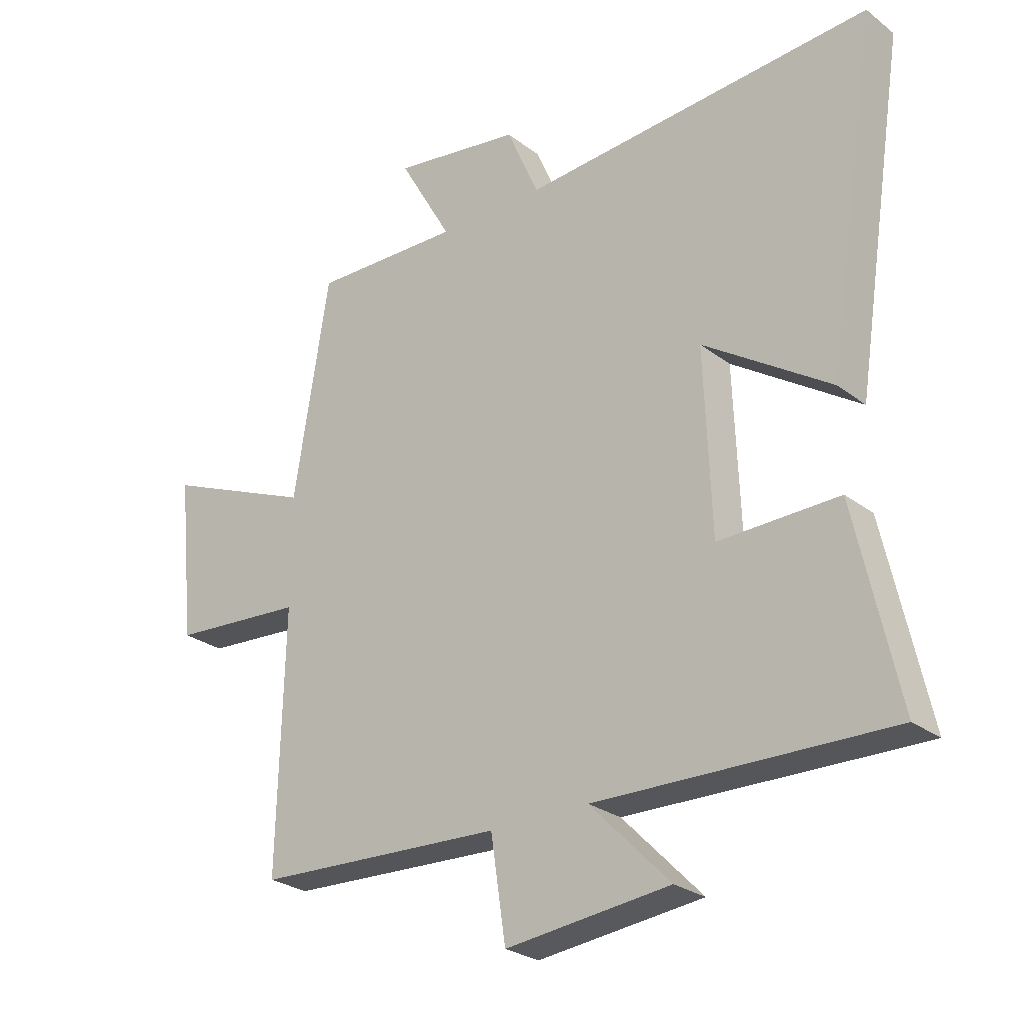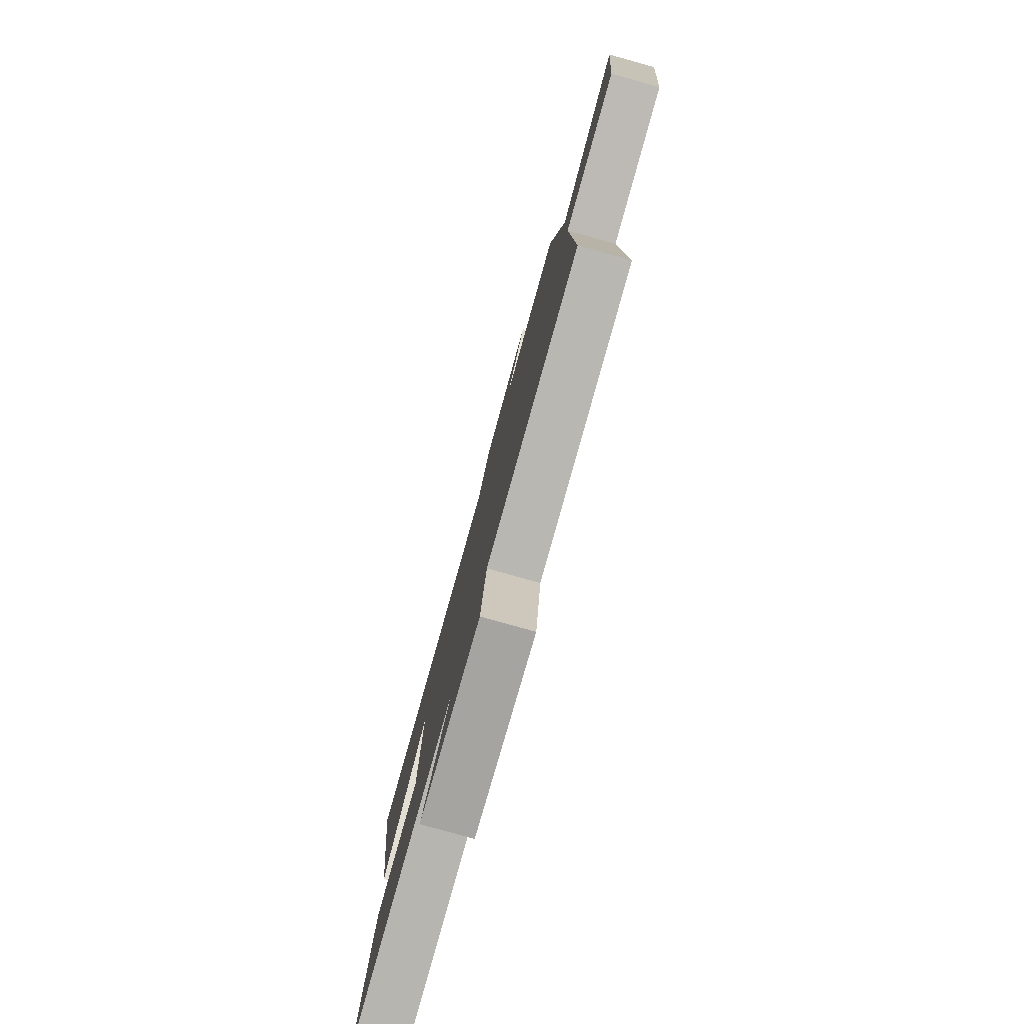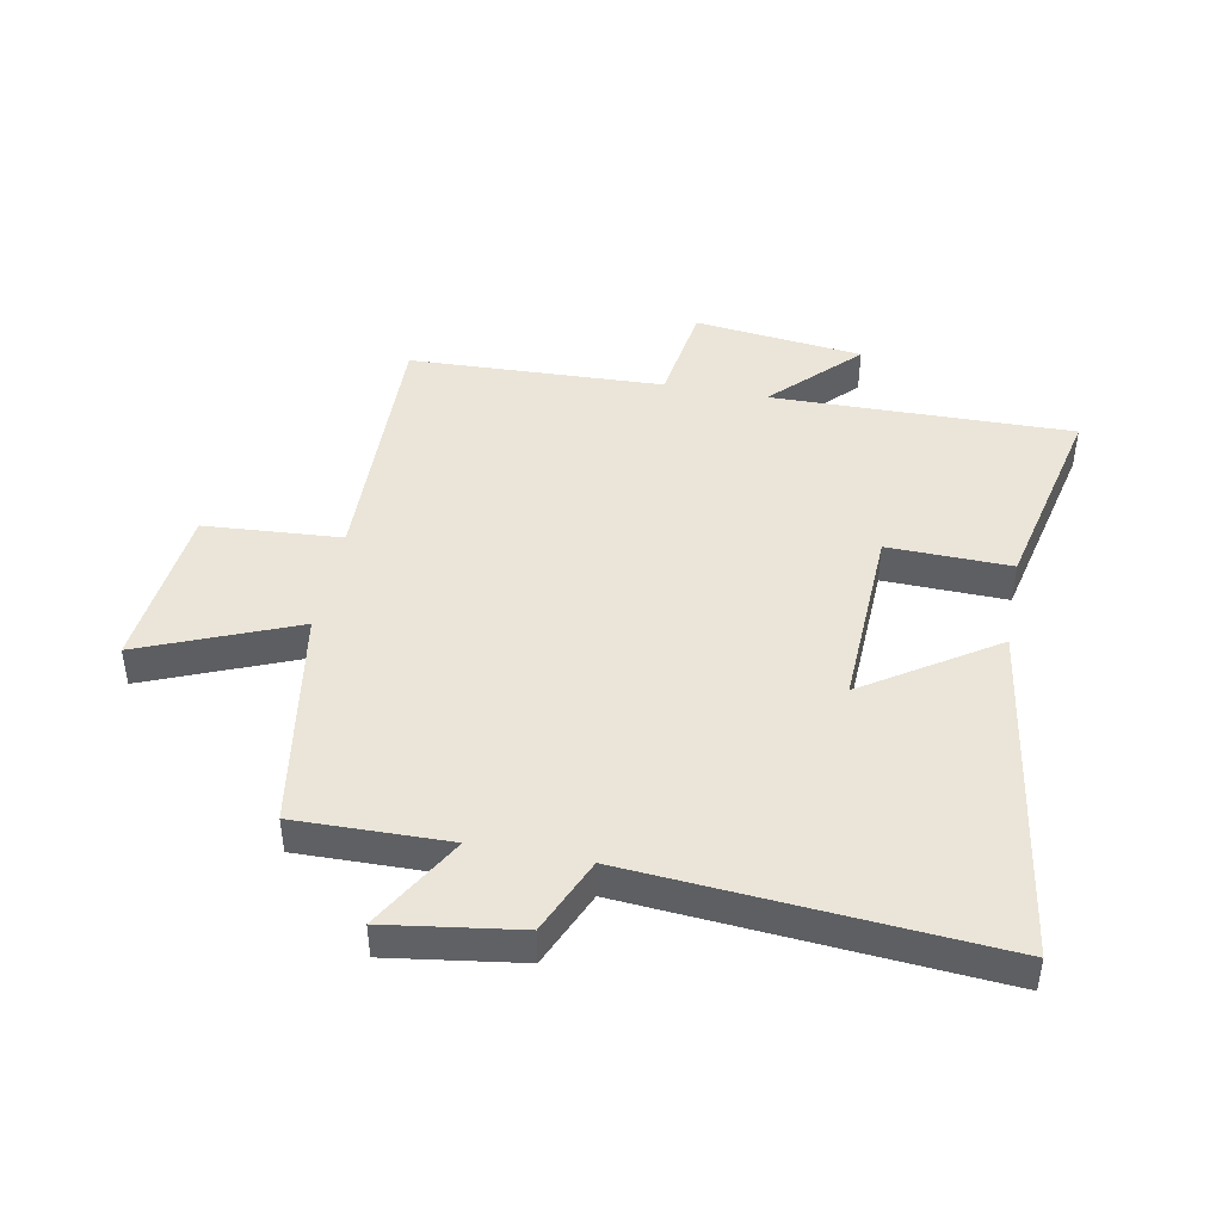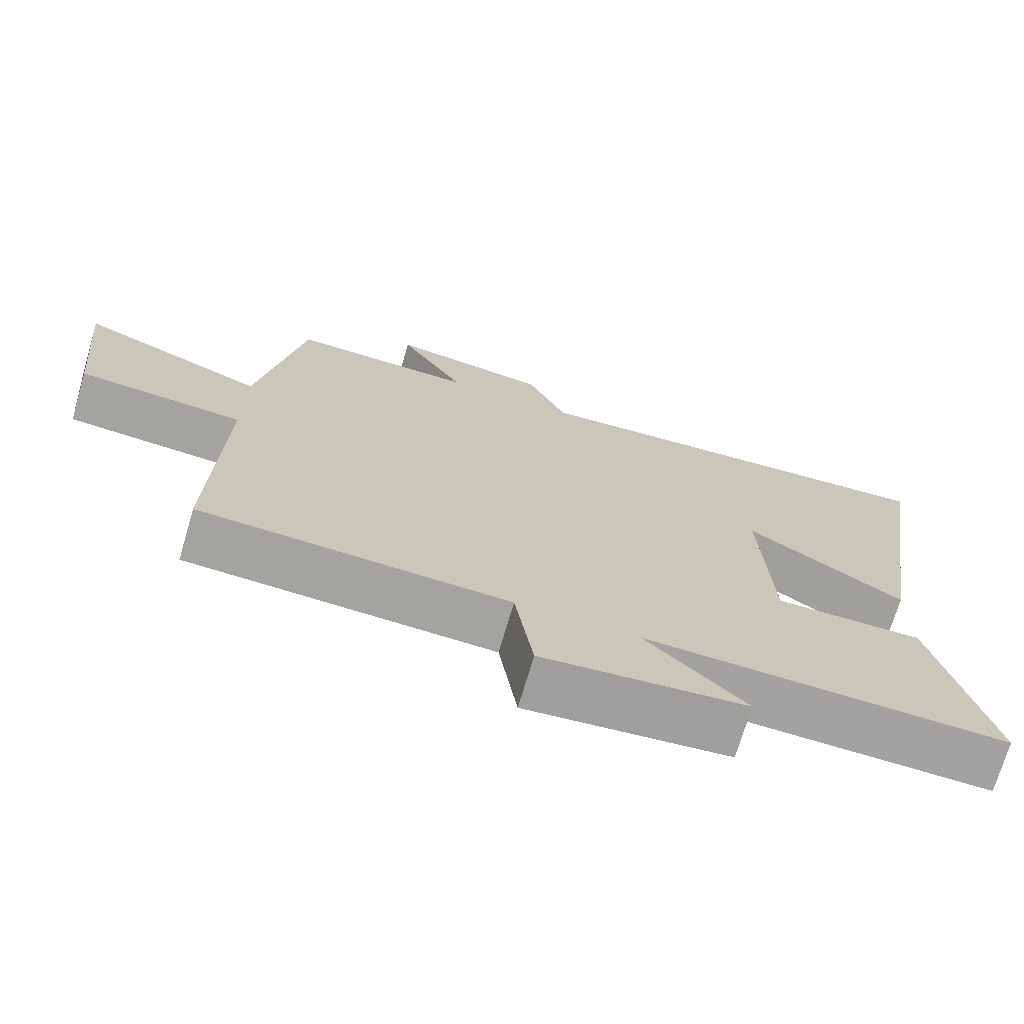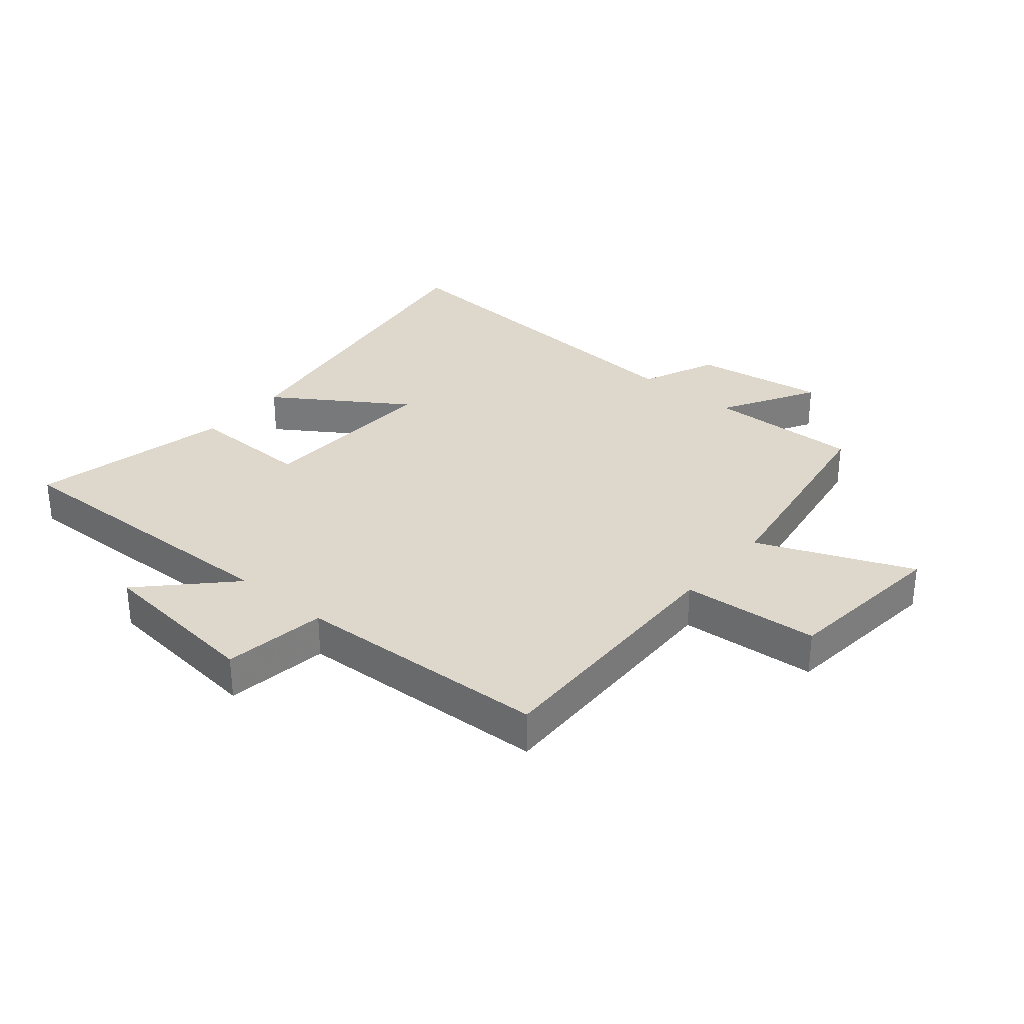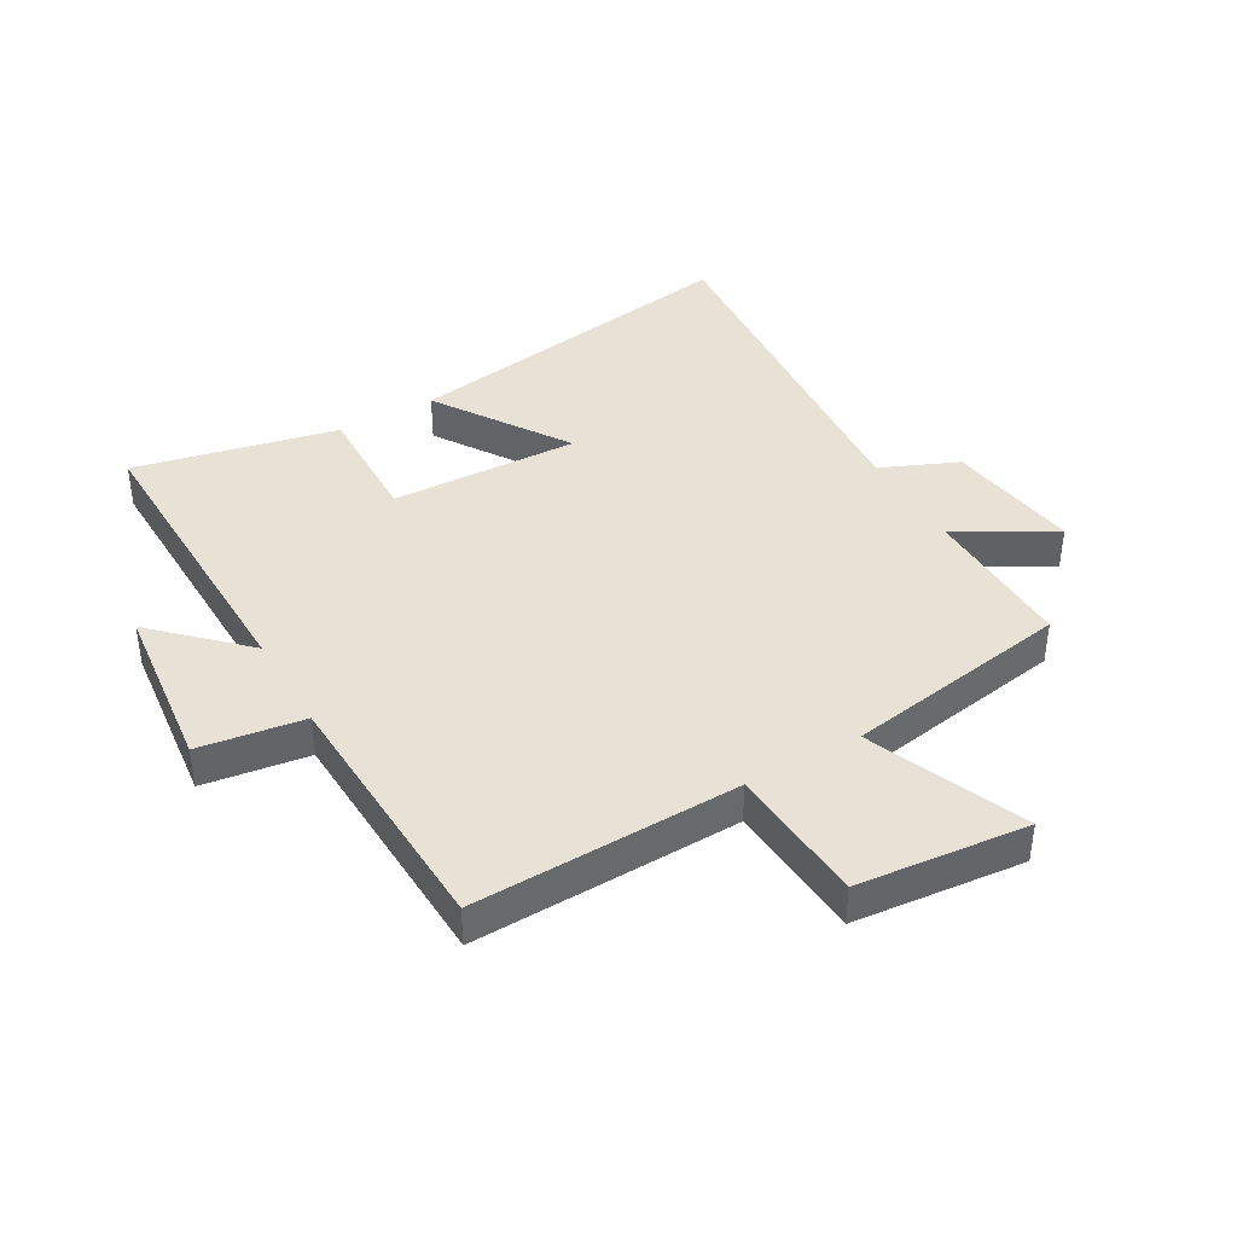
<metadata>
{"format":"obj","ext":"obj","renderer":"f3d","projection":"perspective","resolution":1024,"background":"white","views":[{"elev":-26.2,"azim":39.9,"up":"+Z"},{"elev":-79.8,"azim":-105.6,"up":"+Z"},{"elev":44.5,"azim":10.9,"up":"+Y"},{"elev":-72.5,"azim":-16.4,"up":"+Z"},{"elev":31.4,"azim":-140.1,"up":"+Y"},{"elev":40.5,"azim":-119.9,"up":"+Y"}]}
</metadata>
<code>
v -0.511 0.07 -0.483
v -0.5 0.07 -0.051
v -0.726 0.07 -0.035
v -0.754 0.07 0.241
v -0.5 0.07 0.137
v -0.44 0.07 0.505
v -0.188 0.07 0.5
v -0.278 0.07 0.657
v -0.06 0.07 0.625
v -0.006 0.07 0.5
v 0.587 0.07 0.546
v 0.5 0.07 -0.019
v 0.285 0.07 0.122
v 0.297 0.07 -0.184
v 0.5 0.07 -0.179
v 0.573 0.07 -0.509
v 0.077 0.07 -0.5
v 0.212 0.07 -0.638
v -0.066 0.07 -0.67
v -0.091 0.07 -0.5
v -0.511 0 -0.483
v -0.5 0 -0.051
v -0.726 0 -0.035
v -0.754 0 0.241
v -0.5 0 0.137
v -0.44 0 0.505
v -0.188 0 0.5
v -0.278 0 0.657
v -0.06 0 0.625
v -0.006 0 0.5
v 0.587 0 0.546
v 0.5 0 -0.019
v 0.285 0 0.122
v 0.297 0 -0.184
v 0.5 0 -0.179
v 0.573 0 -0.509
v 0.077 0 -0.5
v 0.212 0 -0.638
v -0.066 0 -0.67
v -0.091 0 -0.5
f 17 18 19 20
f 17 20 1 2
f 14 15 16 17
f 13 14 17 2
f 10 11 12 13
f 10 13 2 3
f 7 8 9 10
f 5 6 7
f 5 7 10
f 3 4 5
f 3 5 10
f 40 39 38 37
f 22 21 40 37
f 37 36 35 34
f 22 37 34 33
f 33 32 31 30
f 23 22 33 30
f 30 29 28 27
f 27 26 25
f 30 27 25
f 25 24 23
f 30 25 23
f 1 21 22 2
f 2 22 23 3
f 3 23 24 4
f 4 24 25 5
f 5 25 26 6
f 6 26 27 7
f 7 27 28 8
f 8 28 29 9
f 9 29 30 10
f 10 30 31 11
f 11 31 32 12
f 12 32 33 13
f 13 33 34 14
f 14 34 35 15
f 15 35 36 16
f 16 36 37 17
f 17 37 38 18
f 18 38 39 19
f 19 39 40 20
f 20 40 21 1

</code>
